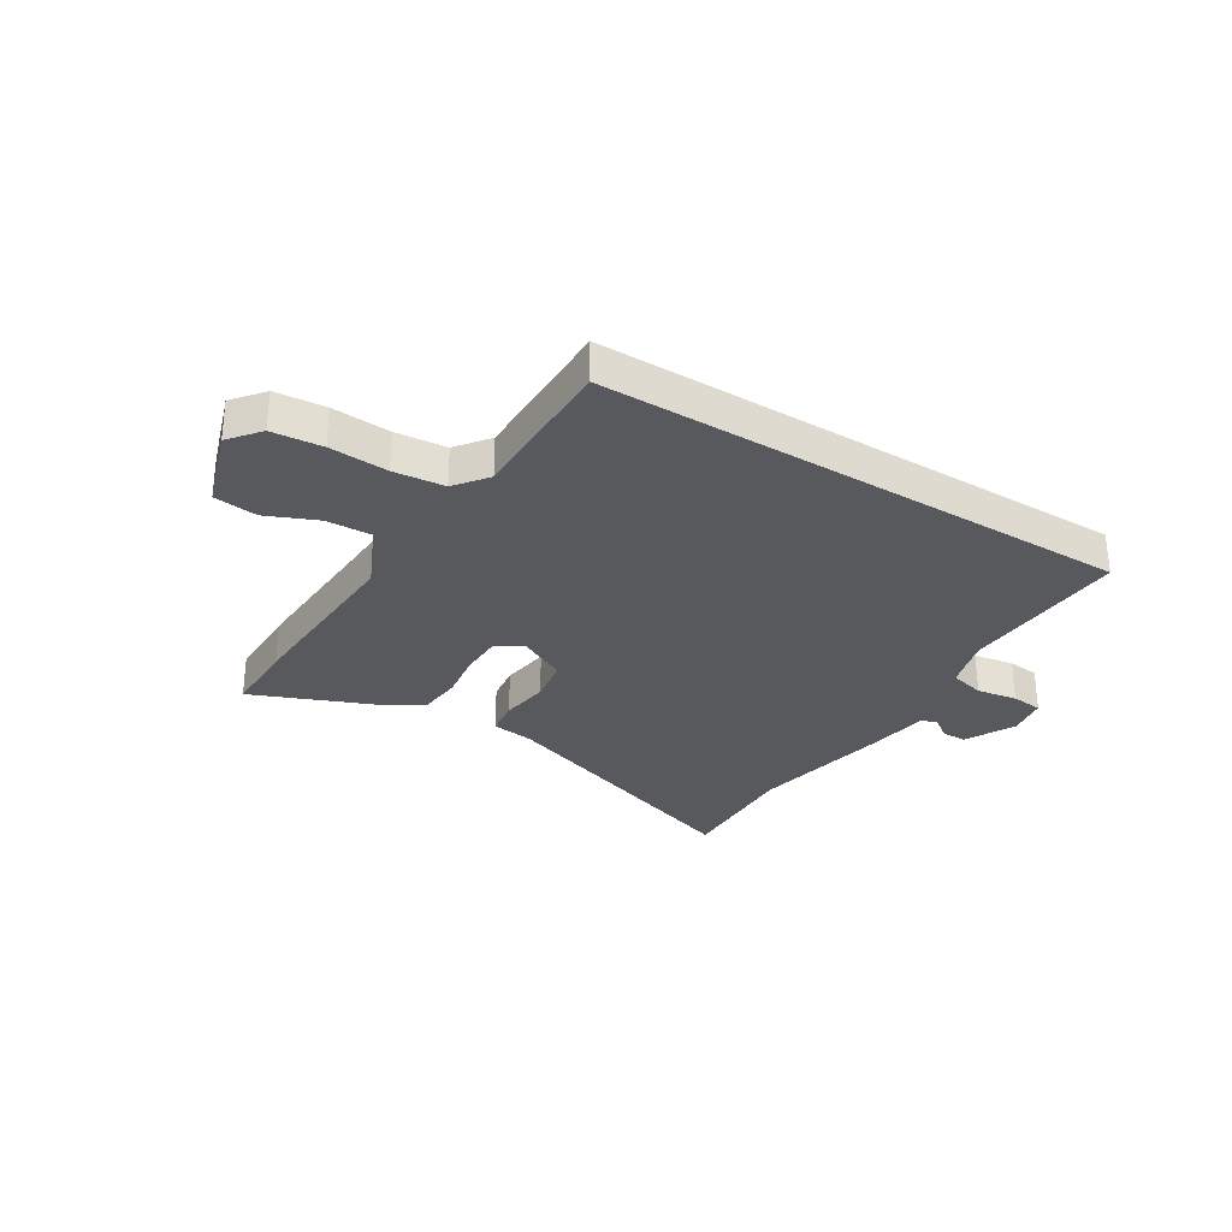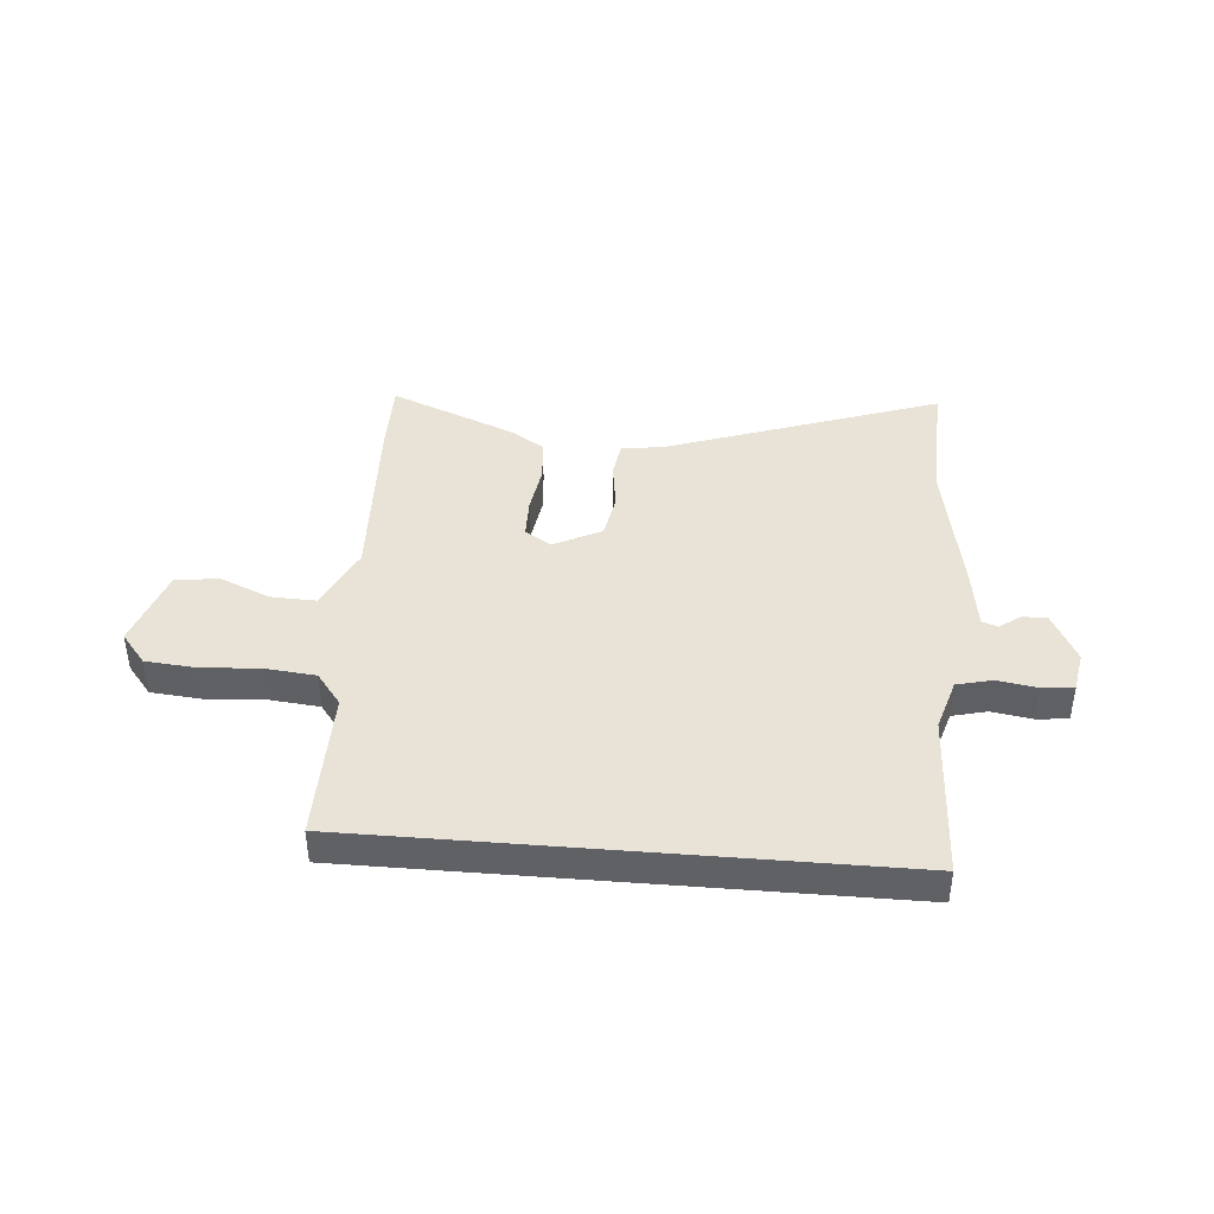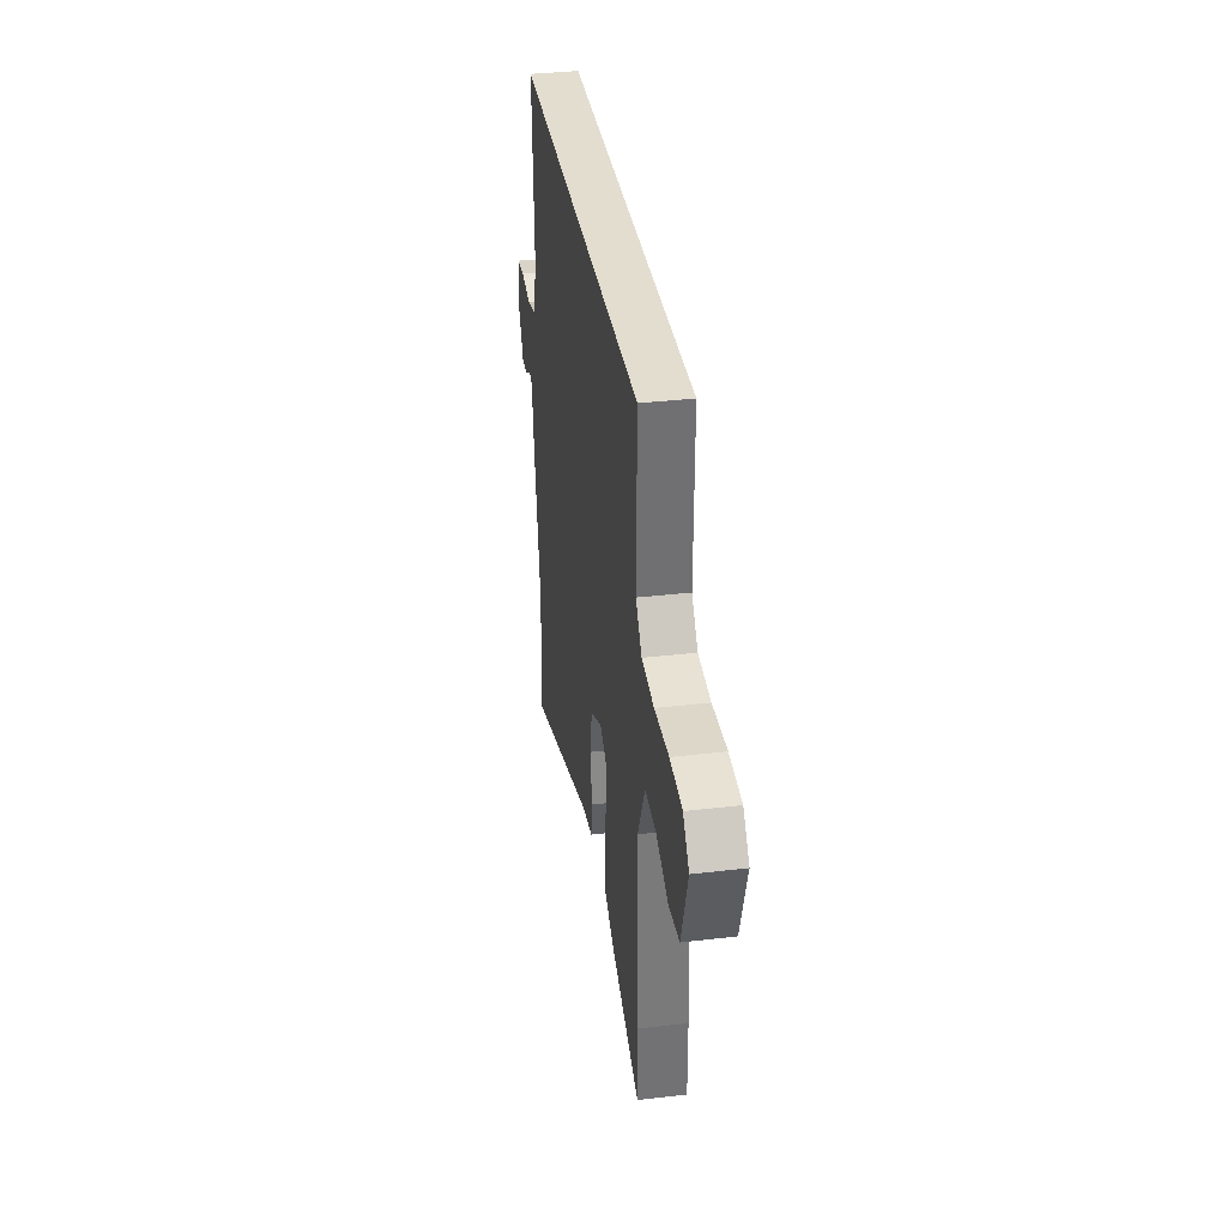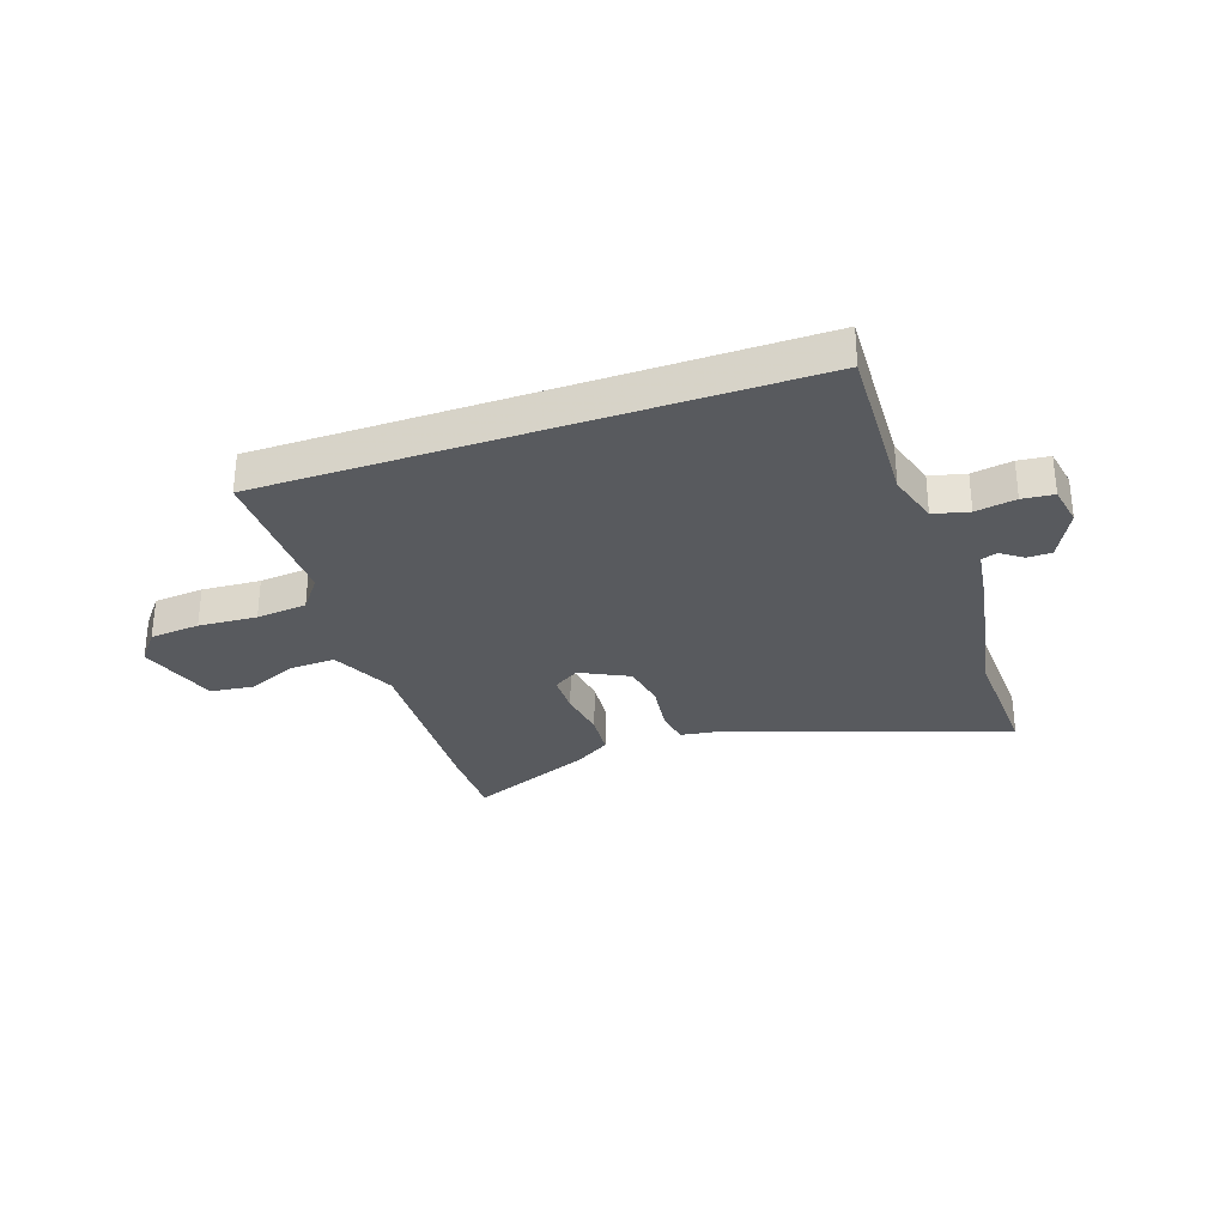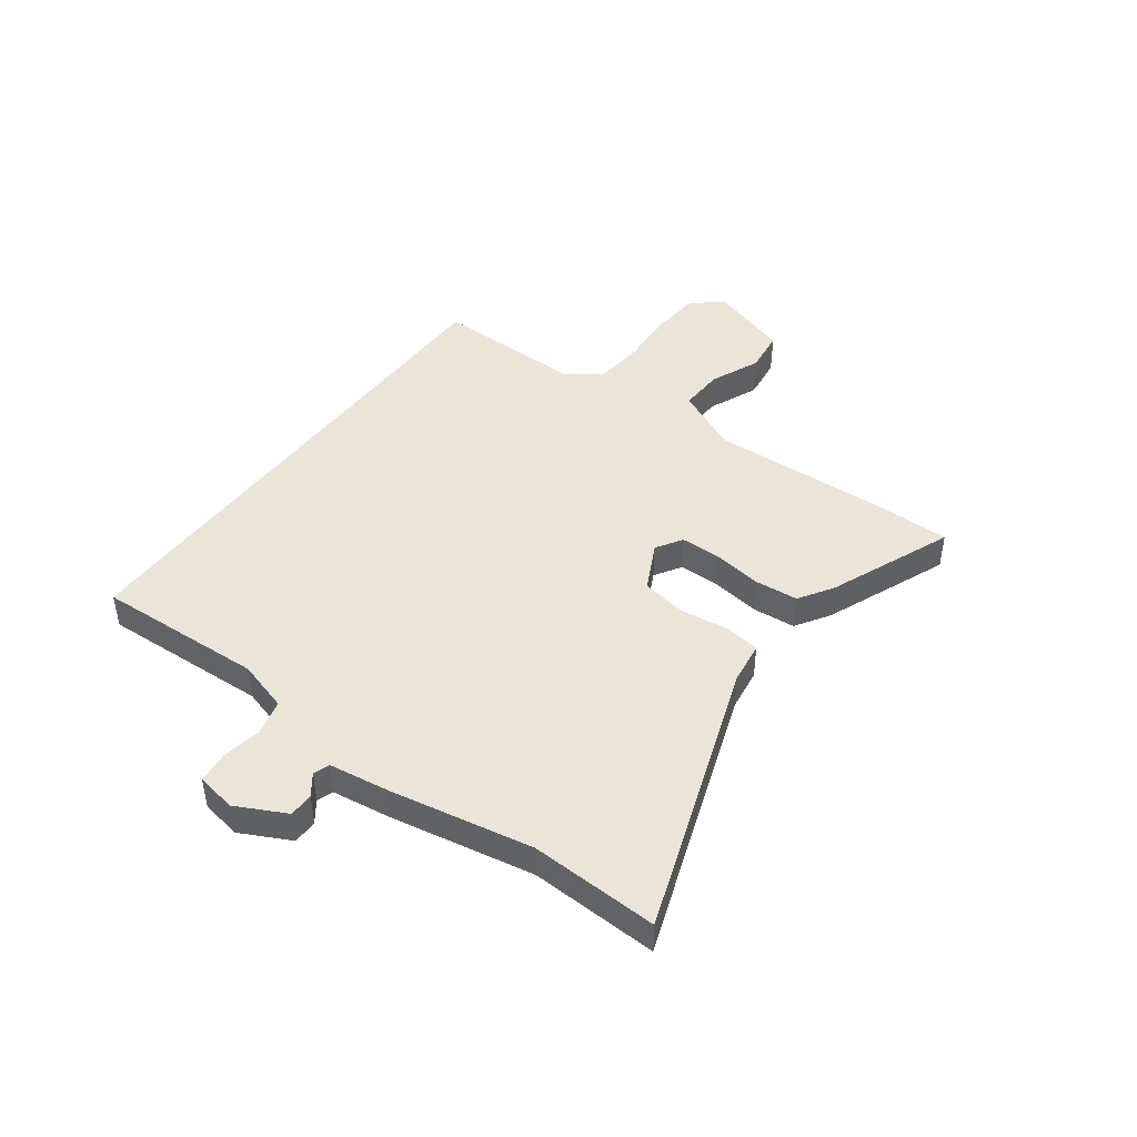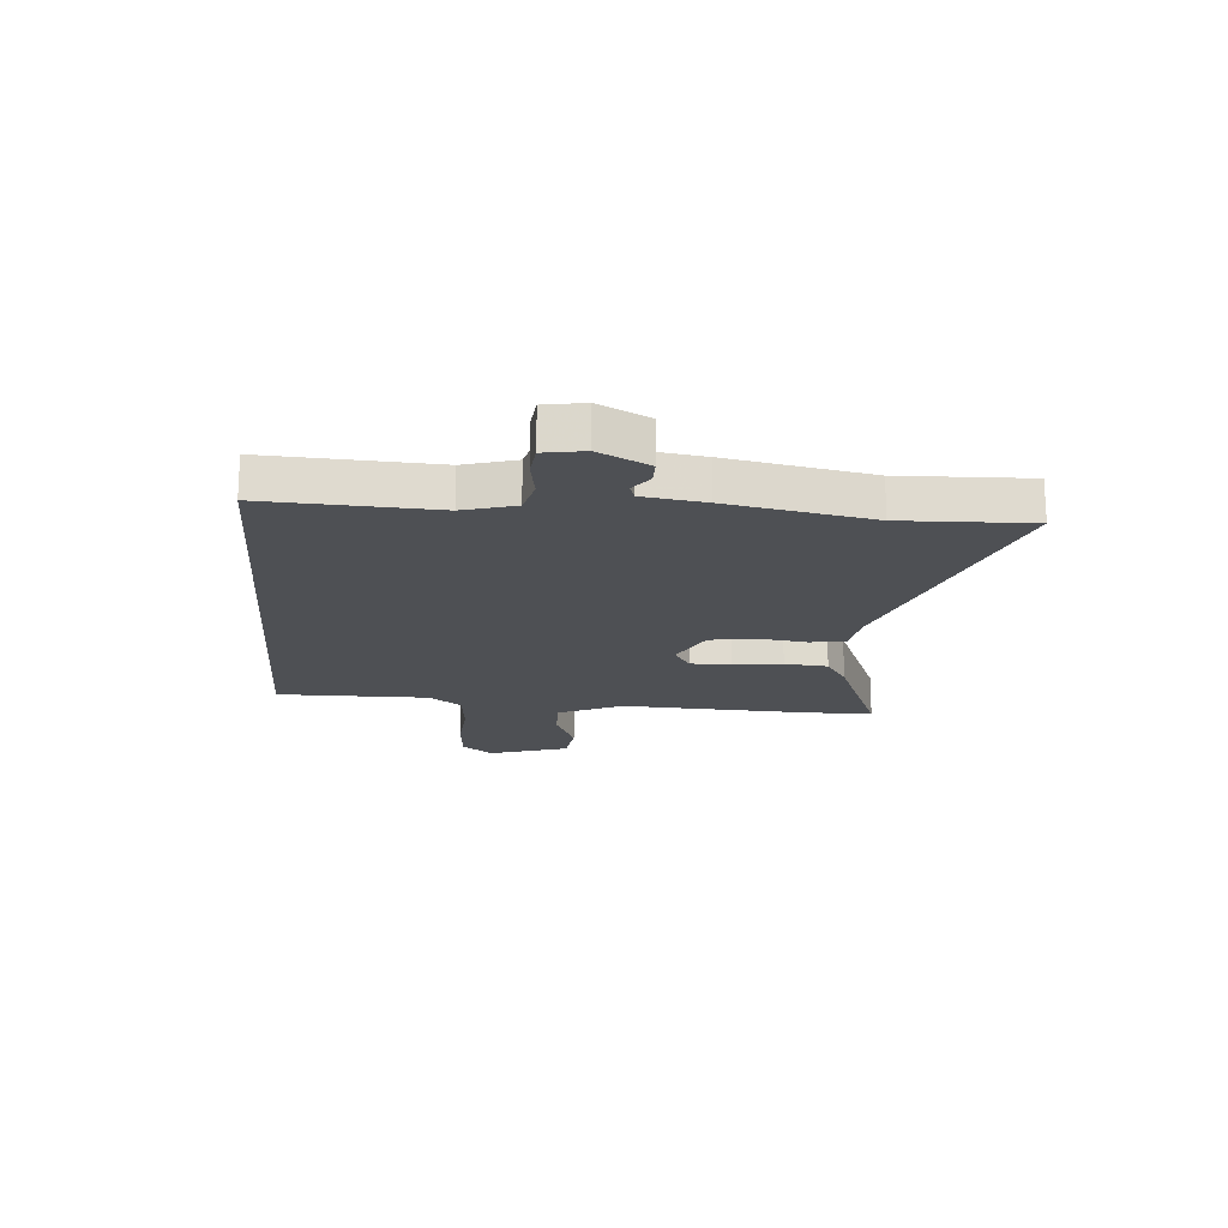
<metadata>
{"format":"obj","ext":"obj","renderer":"f3d","projection":"perspective","resolution":1024,"background":"white","views":[{"elev":-30.2,"azim":-31.9,"up":"+Y"},{"elev":41.5,"azim":4.8,"up":"+Y"},{"elev":34.8,"azim":-98.9,"up":"+Z"},{"elev":-30.5,"azim":19.1,"up":"+Y"},{"elev":45.0,"azim":126.4,"up":"+Y"},{"elev":-18.6,"azim":85.1,"up":"+Y"}]}
</metadata>
<code>
v -0.5 0.07 -0.6
v -0.5 0.07 -0.464
v -0.486 0.07 -0.133
v -0.541 0.07 -0.016
v -0.623 0.07 -0.019
v -0.714 0.07 -0.058
v -0.793 0.07 -0.048
v -0.841 0.07 0.098
v -0.796 0.07 0.154
v -0.705 0.07 0.162
v -0.599 0.07 0.155
v -0.507 0.07 0.164
v -0.462 0.07 0.223
v -0.465 0.07 0.5
v 0.498 0.07 0.5
v 0.484 0.07 0.194
v 0.512 0.07 0.1
v 0.576 0.07 0.084
v 0.649 0.07 0.096
v 0.706 0.07 0.09
v 0.719 0.07 0.017
v 0.673 0.07 -0.074
v 0.628 0.07 -0.074
v 0.59 0.07 -0.046
v 0.561 0.07 -0.056
v 0.545 0.07 -0.168
v 0.497 0.07 -0.427
v 0.506 0.07 -0.66
v 0.008 0.07 -0.485
v -0.069 0.07 -0.474
v -0.078 0.07 -0.409
v -0.066 0.07 -0.32
v -0.08 0.07 -0.238
v -0.167 0.07 -0.194
v -0.215 0.07 -0.224
v -0.216 0.07 -0.298
v -0.203 0.07 -0.388
v -0.21 0.07 -0.467
v -0.273 0.07 -0.507
v -0.5 0 -0.6
v -0.5 0 -0.464
v -0.486 0 -0.133
v -0.541 0 -0.016
v -0.623 0 -0.019
v -0.714 0 -0.058
v -0.793 0 -0.048
v -0.841 0 0.098
v -0.796 0 0.154
v -0.705 0 0.162
v -0.599 0 0.155
v -0.507 0 0.164
v -0.462 0 0.223
v -0.465 0 0.5
v 0.498 0 0.5
v 0.484 0 0.194
v 0.512 0 0.1
v 0.576 0 0.084
v 0.649 0 0.096
v 0.706 0 0.09
v 0.719 0 0.017
v 0.673 0 -0.074
v 0.628 0 -0.074
v 0.59 0 -0.046
v 0.561 0 -0.056
v 0.545 0 -0.168
v 0.497 0 -0.427
v 0.506 0 -0.66
v 0.008 0 -0.485
v -0.069 0 -0.474
v -0.078 0 -0.409
v -0.066 0 -0.32
v -0.08 0 -0.238
v -0.167 0 -0.194
v -0.215 0 -0.224
v -0.216 0 -0.298
v -0.203 0 -0.388
v -0.21 0 -0.467
v -0.273 0 -0.507
f 36 37 38 39
f 35 36 39 1
f 29 30 31 32
f 27 28 29 32
f 25 26 27 32
f 25 32 33
f 24 25 33 34
f 22 23 24
f 21 22 24
f 18 19 20 21
f 17 18 21 24
f 13 14 15 16
f 12 13 16 17
f 11 12 17 24
f 5 6 7 8
f 4 5 8 9
f 35 1 2 3
f 34 35 3 4
f 10 11 24 34
f 4 9 10 34
f 78 77 76 75
f 40 78 75 74
f 71 70 69 68
f 71 68 67 66
f 71 66 65 64
f 72 71 64
f 73 72 64 63
f 63 62 61
f 63 61 60
f 60 59 58 57
f 63 60 57 56
f 55 54 53 52
f 56 55 52 51
f 63 56 51 50
f 47 46 45 44
f 48 47 44 43
f 42 41 40 74
f 43 42 74 73
f 73 63 50 49
f 73 49 48 43
f 1 40 41 2
f 2 41 42 3
f 3 42 43 4
f 4 43 44 5
f 5 44 45 6
f 6 45 46 7
f 7 46 47 8
f 8 47 48 9
f 9 48 49 10
f 10 49 50 11
f 11 50 51 12
f 12 51 52 13
f 13 52 53 14
f 14 53 54 15
f 15 54 55 16
f 16 55 56 17
f 17 56 57 18
f 18 57 58 19
f 19 58 59 20
f 20 59 60 21
f 21 60 61 22
f 22 61 62 23
f 23 62 63 24
f 24 63 64 25
f 25 64 65 26
f 26 65 66 27
f 27 66 67 28
f 28 67 68 29
f 29 68 69 30
f 30 69 70 31
f 31 70 71 32
f 32 71 72 33
f 33 72 73 34
f 34 73 74 35
f 35 74 75 36
f 36 75 76 37
f 37 76 77 38
f 38 77 78 39
f 39 78 40 1

</code>
